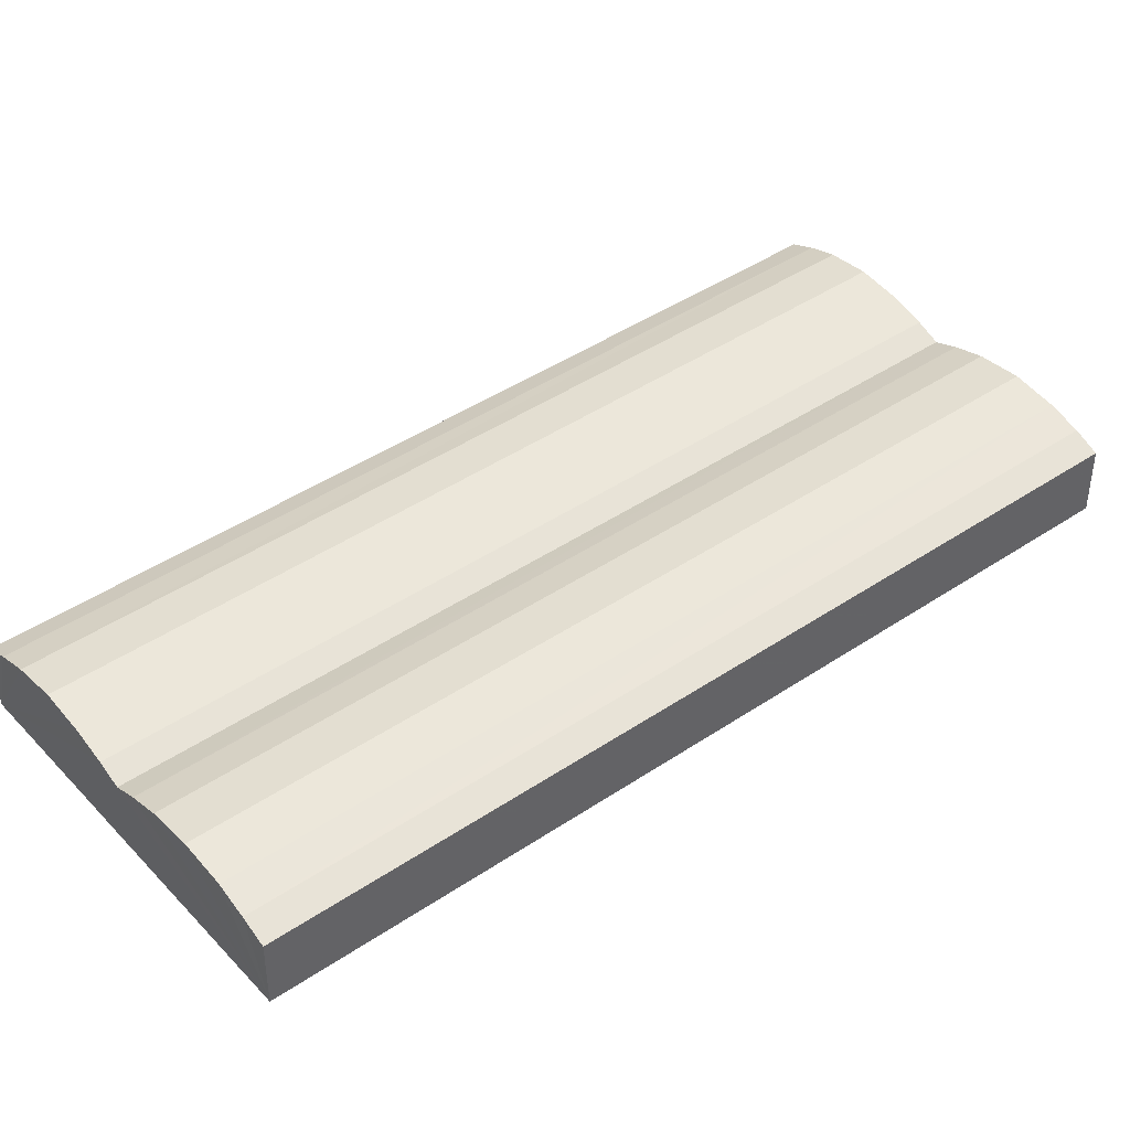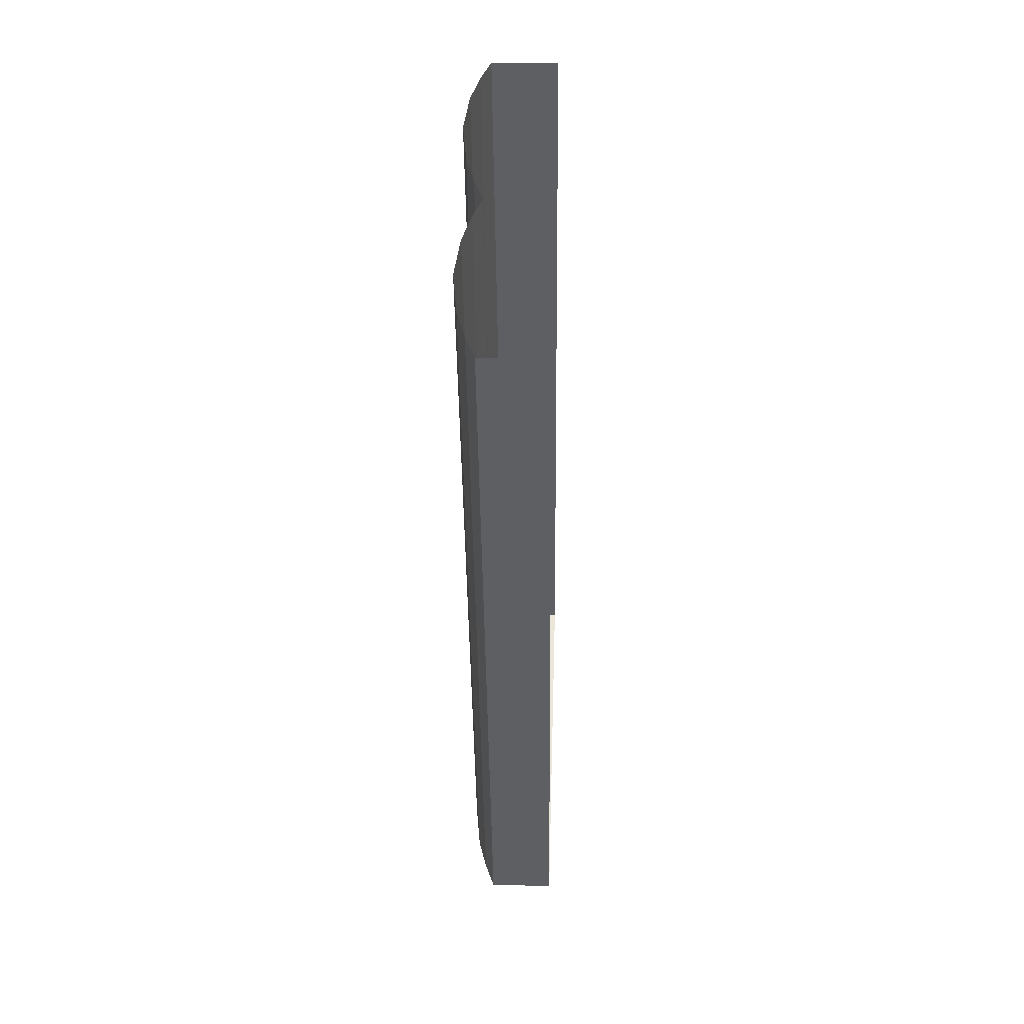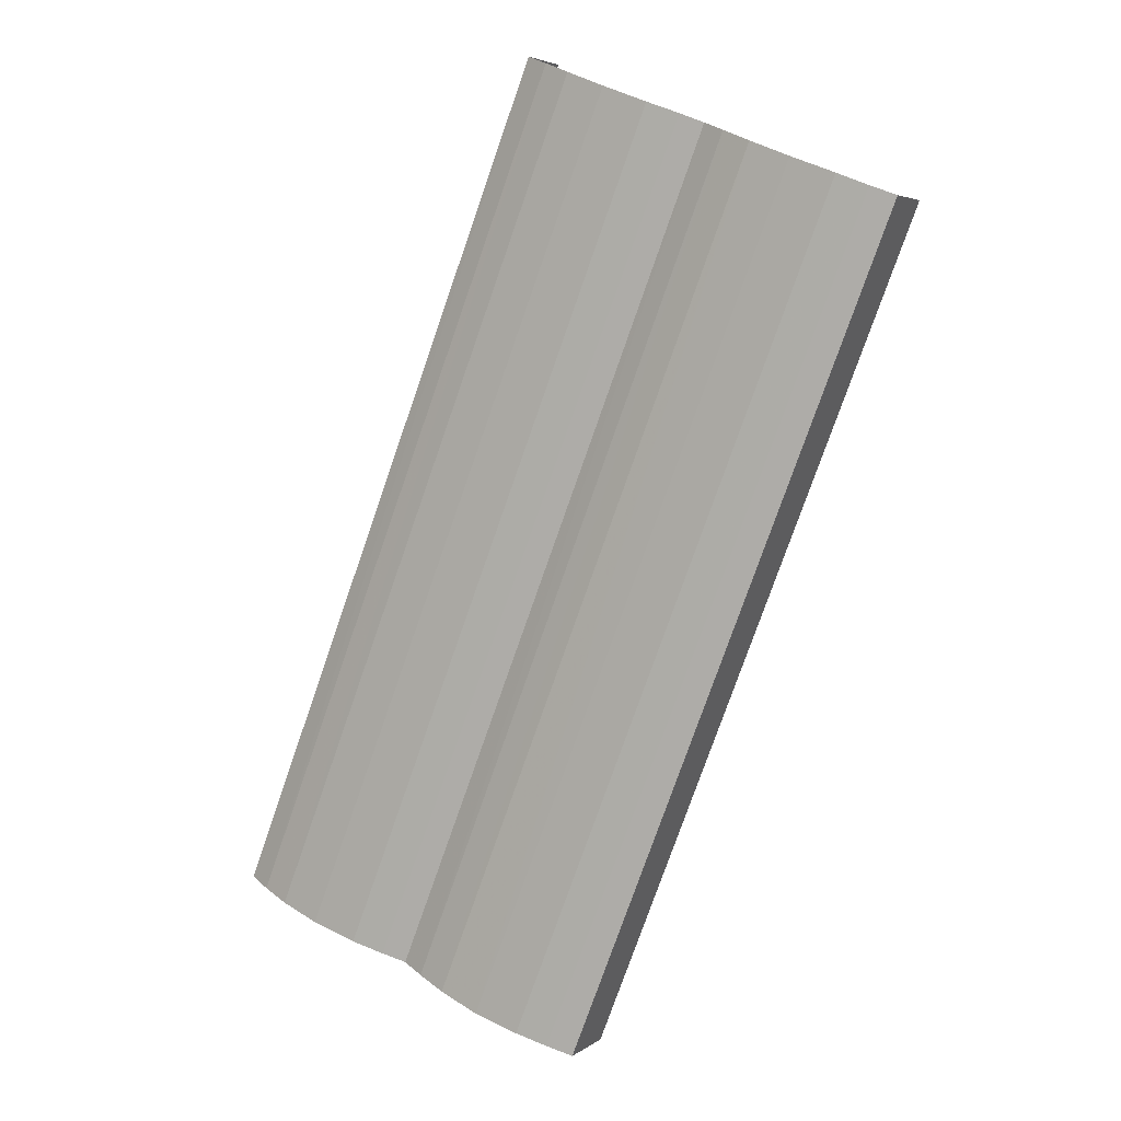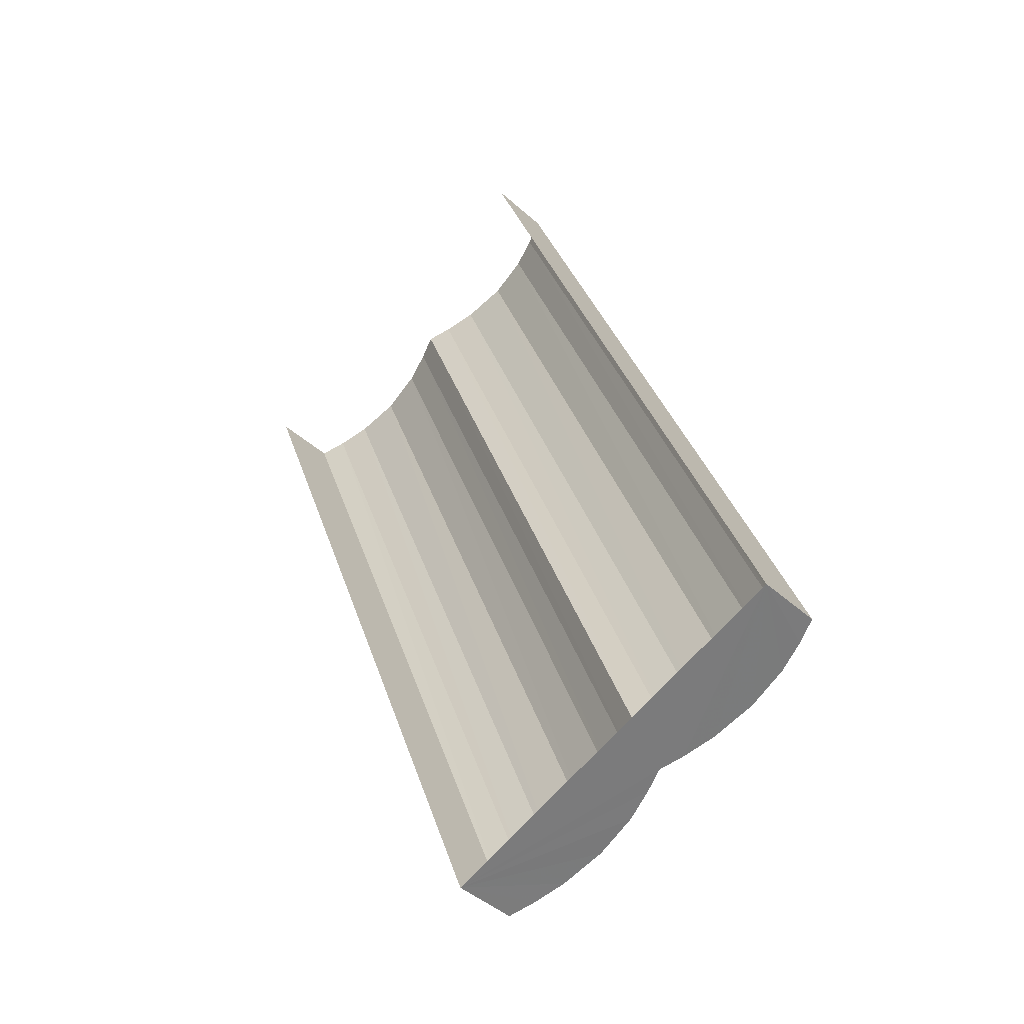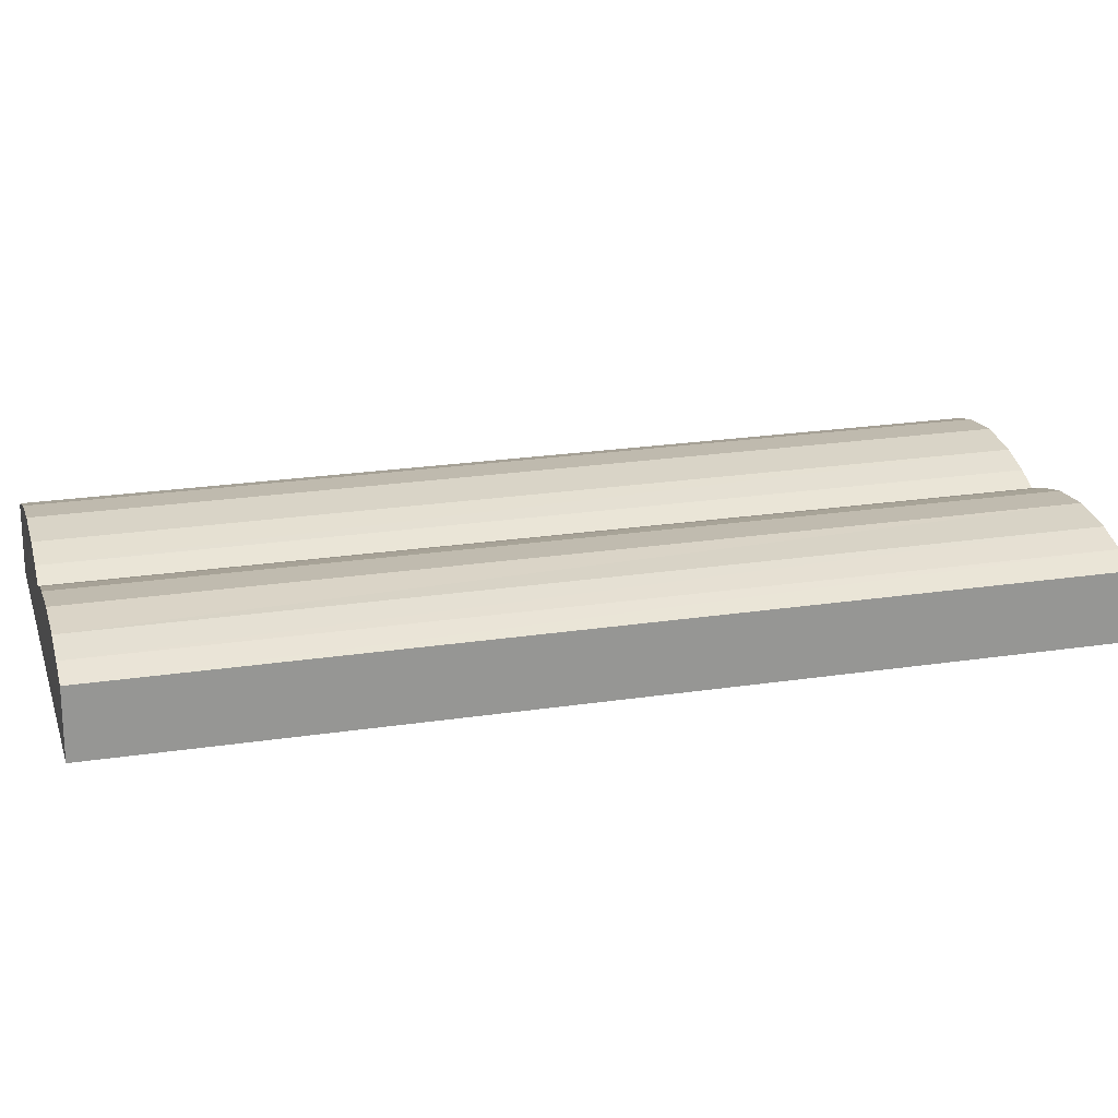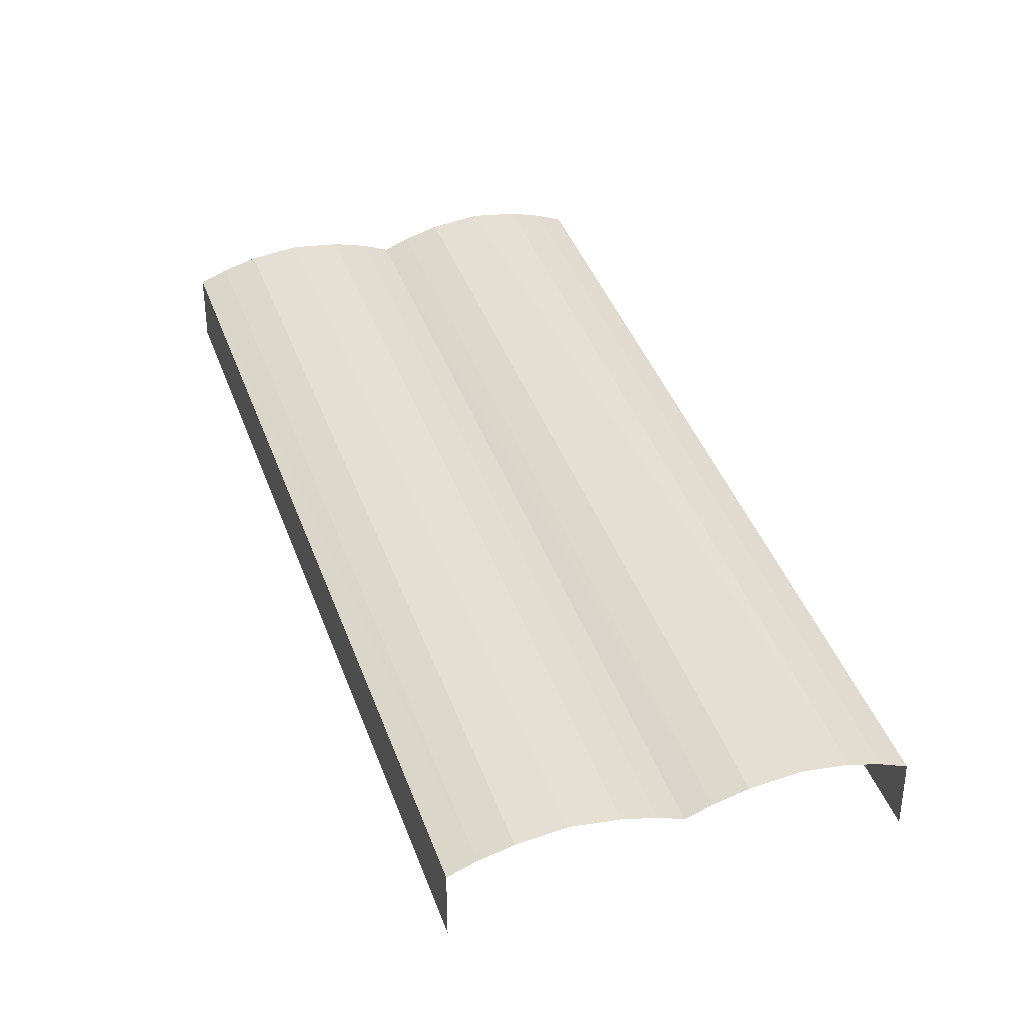
<metadata>
{"format":"obj","ext":"obj","renderer":"f3d","projection":"perspective","resolution":1024,"background":"white","views":[{"elev":43.1,"azim":29.9,"up":"+Z"},{"elev":28.8,"azim":91.8,"up":"+Y"},{"elev":4.3,"azim":26.0,"up":"+Y"},{"elev":-43.3,"azim":-136.6,"up":"+Y"},{"elev":22.2,"azim":53.7,"up":"+Z"},{"elev":38.9,"azim":140.6,"up":"+Z"}]}
</metadata>
<code>
v -2.205e+05 -1.25e+05 26.95
v -2.205e+05 -1.25e+05 26.95
v -2.205e+05 -1.25e+05 26.95
v -2.206e+05 -1.25e+05 26.95
v -2.206e+05 -1.25e+05 29.64
v -2.205e+05 -1.25e+05 29.64
v -2.205e+05 -1.25e+05 29.31
v -2.206e+05 -1.25e+05 29.31
v -2.205e+05 -1.25e+05 29.95
v -2.205e+05 -1.25e+05 29.95
v -2.206e+05 -1.25e+05 29.95
v -2.205e+05 -1.25e+05 29.95
v -2.205e+05 -1.25e+05 30.13
v -2.206e+05 -1.25e+05 30.13
v -2.205e+05 -1.25e+05 29.64
v -2.206e+05 -1.25e+05 29.64
v -2.205e+05 -1.25e+05 29.29
v -2.205e+05 -1.25e+05 29.29
v -2.205e+05 -1.25e+05 29.64
v -2.205e+05 -1.25e+05 29.64
v -2.205e+05 -1.25e+05 29.95
v -2.205e+05 -1.25e+05 29.95
v -2.205e+05 -1.25e+05 29.64
v -2.206e+05 -1.25e+05 29.64
v -2.206e+05 -1.25e+05 29.95
v -2.205e+05 -1.25e+05 29.95
v -2.205e+05 -1.25e+05 29.29
v -2.206e+05 -1.25e+05 29.29
v -2.205e+05 -1.25e+05 30.13
v -2.205e+05 -1.25e+05 30.13
f 1 2 3
f 4 1 3
f 18 2 19
f 19 2 21
f 21 2 29
f 7 2 1
f 23 1 27
f 13 12 1
f 26 13 1
f 29 2 10
f 23 26 1
f 12 15 1
f 10 2 6
f 6 2 7
f 15 7 1
f 5 6 7
f 8 5 7
f 6 5 9
f 10 6 9
f 11 12 13
f 14 11 13
f 15 16 8
f 7 15 8
f 17 18 19
f 20 17 19
f 20 19 21
f 22 20 21
f 23 24 25
f 26 23 25
f 27 28 24
f 23 27 24
f 16 15 12
f 11 16 12
f 22 21 29
f 30 22 29
f 26 25 14
f 13 26 14
f 10 9 30
f 29 10 30
f 27 1 4
f 28 27 4
f 4 14 25
f 4 11 14
f 22 30 3
f 24 4 25
f 30 9 3
f 22 3 20
f 4 24 28
f 16 11 4
f 3 17 20
f 9 5 3
f 4 3 8
f 16 4 8
f 5 8 3
f 17 3 2
f 18 17 2

</code>
